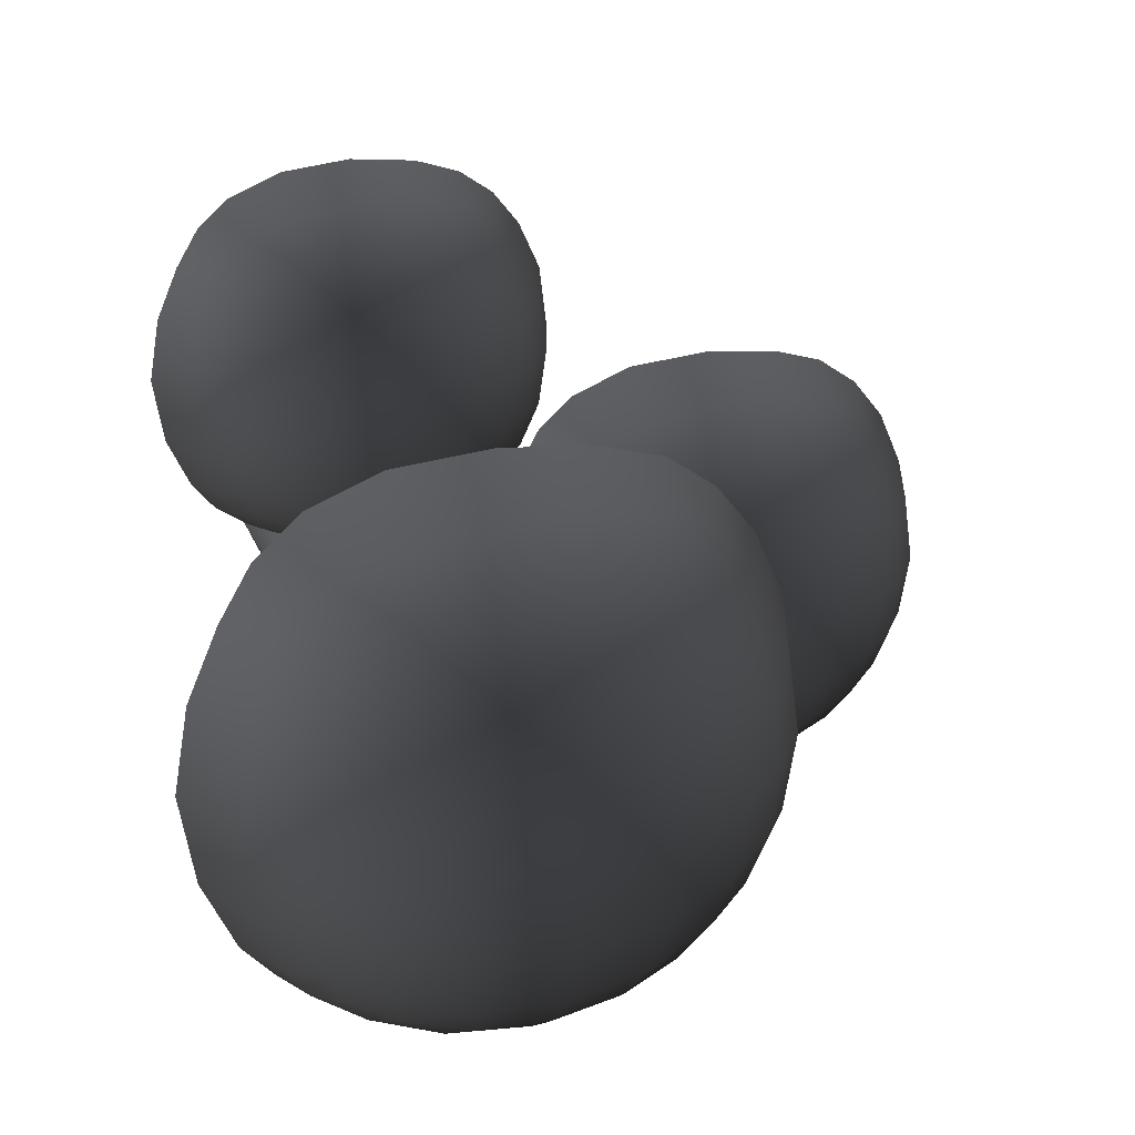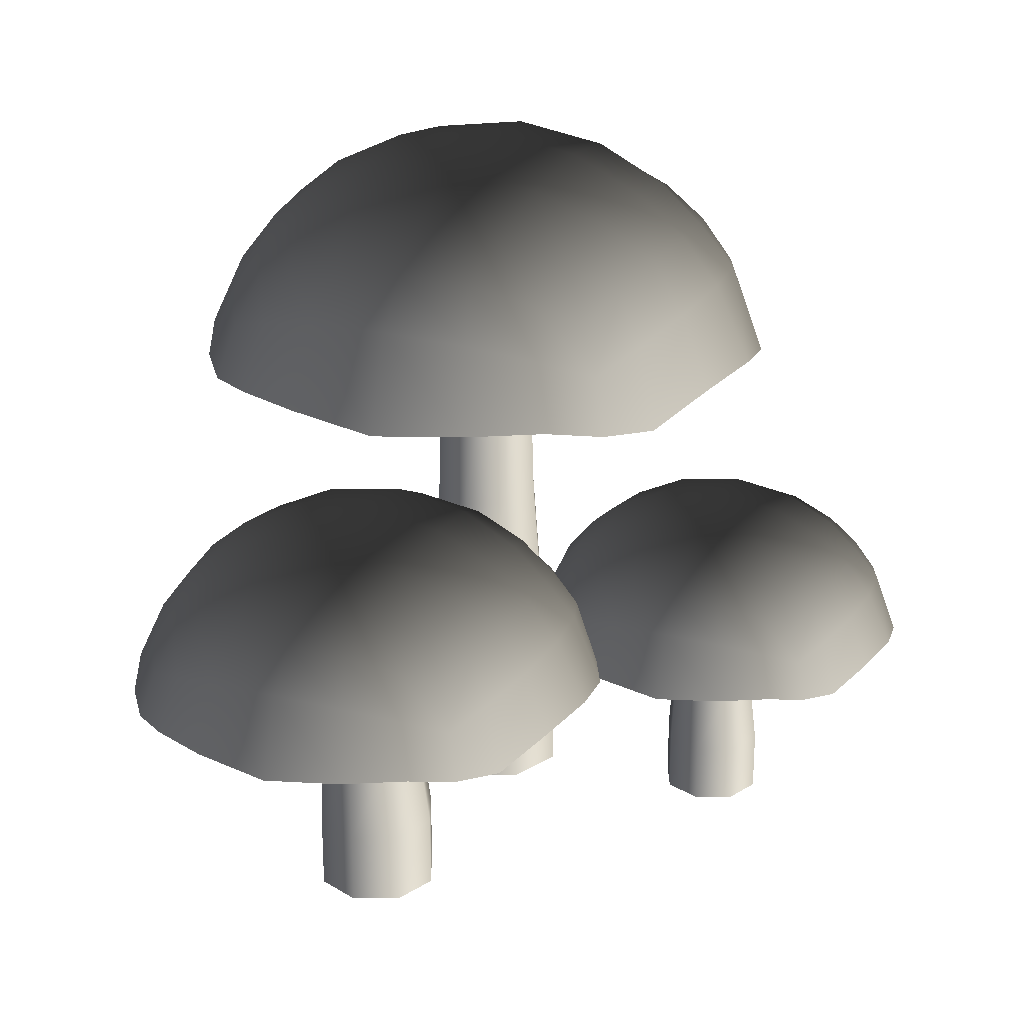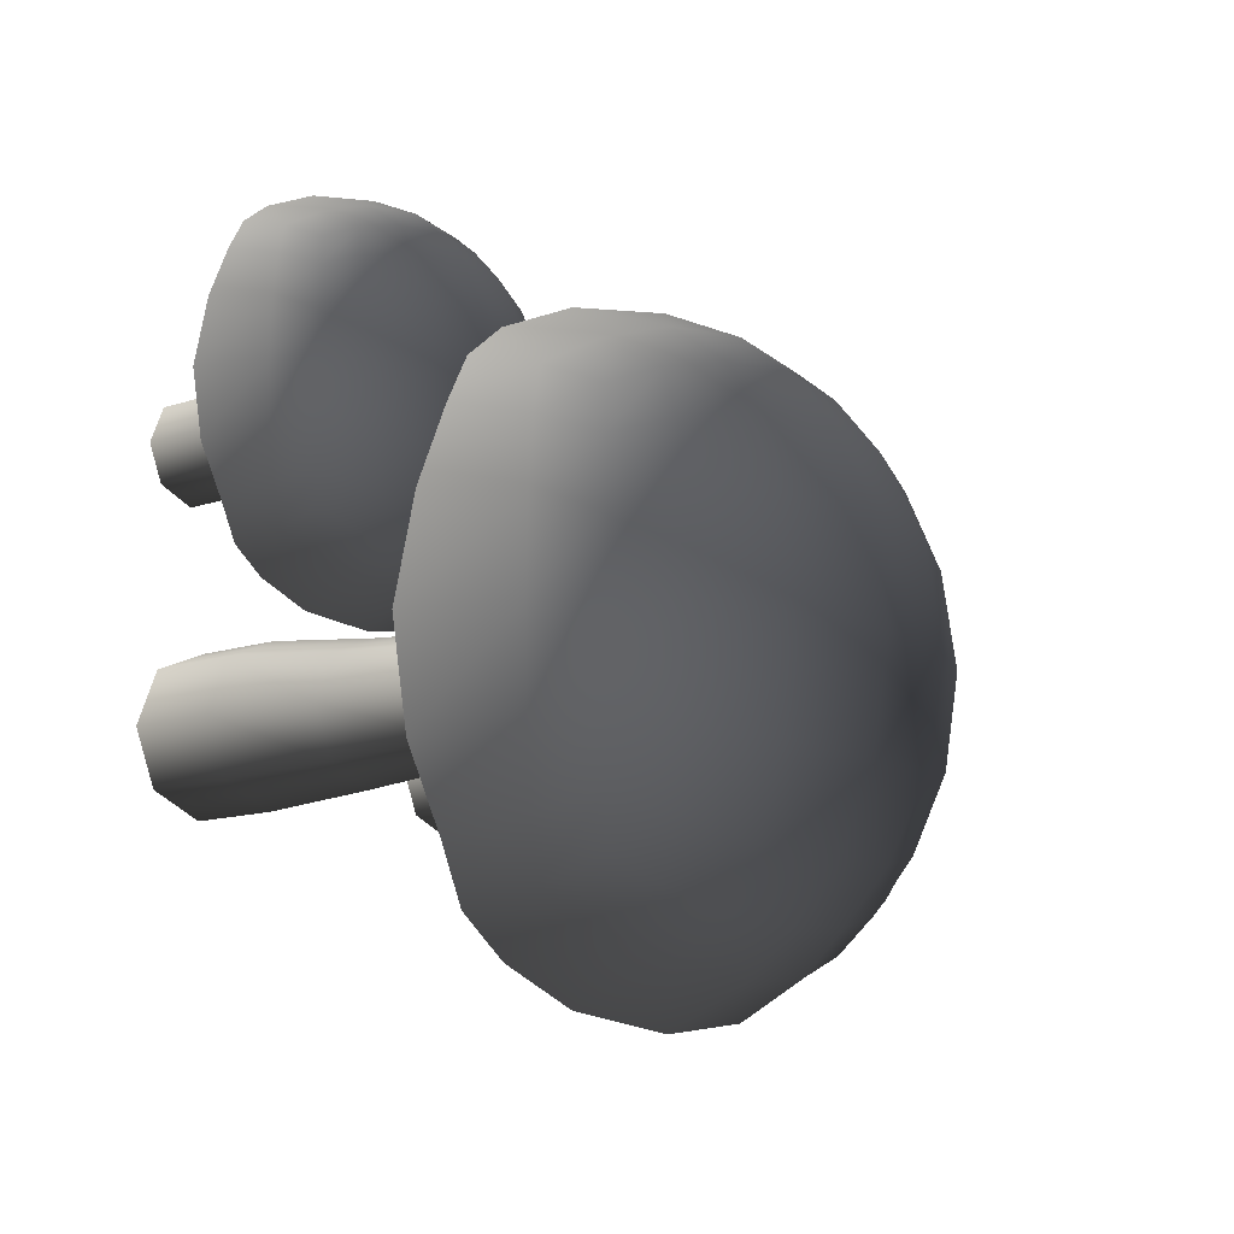
<metadata>
{"format":"obj","ext":"obj","renderer":"f3d","projection":"perspective","resolution":1024,"background":"white","views":[{"elev":27.6,"azim":158.9,"up":"+Z"},{"elev":24.1,"azim":-67.8,"up":"+Y"},{"elev":-11.9,"azim":129.9,"up":"+Z"}]}
</metadata>
<code>
v  -16.17 -9.015 -16.17
v  -15.03 -4.904 -15.03
v  -11.4 -3.526 -17.1
v  -12.56 -8.644 -18.84
v  -6.28 -2.364 -18.84
v  -7.085 -7.839 -21.26
v  0 -1.889 -19.55
v  0 -7.833 -22.29
v  6.28 -2.364 -18.84
v  7.085 -9.139 -21.26
v  11.4 -3.526 -17.1
v  12.56 -9.598 -18.84
v  15.03 -4.904 -15.03
v  16.17 -9.533 -16.17
v  -13.57 -1.357 -13.57
v  -10.02 0.1056 -15.03
v  -5.391 1.249 -16.17
v  0 1.692 -16.62
v  5.391 1.249 -16.17
v  10.02 0.1056 -15.03
v  13.57 -1.357 -13.57
v  -16.17 -9.015 16.17
v  -12.56 -9.457 18.84
v  -11.4 -3.526 17.1
v  -15.03 -4.904 15.03
v  -7.085 -7.839 21.26
v  -6.28 -2.364 18.84
v  0 -7.833 22.29
v  0 -1.889 19.55
v  7.085 -9.333 21.26
v  6.28 -2.364 18.84
v  12.56 -10.12 18.84
v  11.4 -3.526 17.1
v  16.17 -9.533 16.17
v  15.03 -4.904 15.03
v  -10.02 0.1056 15.03
v  -13.57 -1.357 13.57
v  -5.391 1.249 16.17
v  0 1.692 16.62
v  5.391 1.249 16.17
v  10.02 0.1056 15.03
v  13.57 -1.357 13.57
v  17.1 -3.526 -11.4
v  18.84 -8.644 -12.56
v  15.03 0.1056 -10.02
v  18.84 -2.364 -6.28
v  21.26 -9.105 -7.085
v  16.17 1.249 -5.391
v  19.55 -1.889 -0
v  22.29 -9.331 -0
v  16.62 1.692 -0
v  18.84 -2.364 6.28
v  21.26 -8.632 7.085
v  16.17 1.249 5.391
v  17.1 -3.526 11.4
v  18.84 -8.644 12.56
v  15.03 0.1056 10.02
v  11.4 2.174 -11.4
v  6.28 3.917 -12.56
v  0 4.628 -13.03
v  -6.28 3.917 -12.56
v  -11.4 2.174 -11.4
v  -15.03 0.1056 -10.02
v  12.56 3.917 -6.28
v  7.085 6.331 -7.085
v  0 7.369 -7.431
v  -7.085 6.331 -7.085
v  -12.56 3.917 -6.28
v  -16.17 1.249 -5.391
v  13.03 4.628 -0
v  7.431 7.369 -0
v  0 8.574 -0
v  -7.431 7.369 -0
v  -13.03 4.628 -0
v  -16.62 1.692 -0
v  12.56 3.917 6.28
v  7.085 6.331 7.085
v  0 7.369 7.431
v  -7.085 6.331 7.085
v  -12.56 3.917 6.28
v  -16.17 1.249 5.391
v  11.4 2.174 11.4
v  6.28 3.917 12.56
v  0 4.628 13.03
v  -6.28 3.917 12.56
v  -11.4 2.174 11.4
v  -15.03 0.1056 10.02
v  -17.1 -3.526 -11.4
v  -18.84 -8.644 -12.56
v  -18.84 -2.364 -6.28
v  -21.26 -8.521 -7.085
v  -19.55 -1.889 -0
v  -22.29 -9.138 -0
v  -18.84 -2.364 6.28
v  -21.26 -8.521 7.085
v  -17.1 -3.526 11.4
v  -18.84 -8.323 12.56
v  1.49 -32.43 -6.142
v  5.609 -32.43 -4.435
v  7.315 -32.43 -0.3158
v  5.609 -32.43 3.804
v  5.609 -25.4 -4.435
v  7.315 -25.4 -0.3158
v  1.49 -25.4 -6.142
v  -2.63 -32.43 -4.435
v  -2.63 -25.4 -4.435
v  -4.336 -32.43 -0.3158
v  -4.336 -25.4 -0.3158
v  -2.63 -32.43 3.804
v  -2.63 -25.4 3.804
v  1.49 -32.43 5.51
v  1.49 -25.4 5.51
v  5.609 -25.4 3.804
v  4.19 -16.95 -3.892
v  5.671 -16.95 -0.3158
v  0.6133 -16.95 -5.374
v  -2.963 -16.95 -3.892
v  -4.444 -16.95 -0.3158
v  -2.963 -16.95 3.26
v  0.6133 -16.95 4.742
v  4.19 -16.95 3.26
v  3.638 -6.972 -3.341
v  4.891 -6.972 -0.3158
v  0.6133 -6.972 -4.593
v  -2.411 -6.972 -3.341
v  -3.664 -6.972 -0.3158
v  -2.411 -6.972 2.709
v  0.6133 -6.972 3.962
v  3.638 -6.972 2.709
v  3.15 3.158 -2.853
v  4.201 3.158 -0.3158
v  0.6133 3.158 -3.903
v  -1.923 3.158 -2.853
v  -2.974 3.158 -0.3158
v  -1.923 3.158 2.221
v  0.6133 3.158 3.272
v  3.15 3.158 2.221
o mushroom00_nskn
g mushroom00_nskn
f 1 2 3 4
f 4 3 5 6
f 6 5 7 8
f 8 7 9 10
f 10 9 11 12
f 12 11 13 14
f 2 15 16 3
f 3 16 17 5
f 5 17 18 7
f 7 18 19 9
f 9 19 20 11
f 11 20 21 13
f 22 23 24 25
f 23 26 27 24
f 26 28 29 27
f 28 30 31 29
f 30 32 33 31
f 32 34 35 33
f 25 24 36 37
f 24 27 38 36
f 27 29 39 38
f 29 31 40 39
f 31 33 41 40
f 33 35 42 41
f 14 13 43 44
f 13 21 45 43
f 44 43 46 47
f 43 45 48 46
f 47 46 49 50
f 46 48 51 49
f 50 49 52 53
f 49 51 54 52
f 53 52 55 56
f 52 54 57 55
f 56 55 35 34
f 55 57 42 35
f 21 20 58 45
f 20 19 59 58
f 19 18 60 59
f 18 17 61 60
f 17 16 62 61
f 16 15 63 62
f 45 58 64 48
f 58 59 65 64
f 59 60 66 65
f 60 61 67 66
f 61 62 68 67
f 62 63 69 68
f 48 64 70 51
f 64 65 71 70
f 65 66 72 71
f 66 67 73 72
f 67 68 74 73
f 68 69 75 74
f 51 70 76 54
f 70 71 77 76
f 71 72 78 77
f 72 73 79 78
f 73 74 80 79
f 74 75 81 80
f 54 76 82 57
f 76 77 83 82
f 77 78 84 83
f 78 79 85 84
f 79 80 86 85
f 80 81 87 86
f 57 82 41 42
f 82 83 40 41
f 83 84 39 40
f 84 85 38 39
f 85 86 36 38
f 86 87 37 36
f 15 2 88 63
f 2 1 89 88
f 63 88 90 69
f 88 89 91 90
f 69 90 92 75
f 90 91 93 92
f 75 92 94 81
f 92 93 95 94
f 81 94 96 87
f 94 95 97 96
f 87 96 25 37
f 96 97 22 25
f 98 99 100 101
f 100 99 102 103
f 99 98 104 102
f 98 105 106 104
f 105 107 108 106
f 107 109 110 108
f 109 111 112 110
f 111 101 113 112
f 101 100 103 113
f 103 102 114 115
f 102 104 116 114
f 104 106 117 116
f 106 108 118 117
f 108 110 119 118
f 110 112 120 119
f 112 113 121 120
f 113 103 115 121
f 115 114 122 123
f 114 116 124 122
f 116 117 125 124
f 117 118 126 125
f 118 119 127 126
f 119 120 128 127
f 120 121 129 128
f 121 115 123 129
f 123 122 130 131
f 122 124 132 130
f 124 125 133 132
f 125 126 134 133
f 126 127 135 134
f 127 128 136 135
f 128 129 137 136
f 129 123 131 137
f 111 105 98 101
f 109 107 105 111
v  -27.71 25.63 -53.93
v  -25.99 31.82 -52.21
v  -20.52 33.9 -55.32
v  -22.27 26.19 -57.95
v  -12.82 35.64 -57.95
v  -14.03 27.4 -61.58
v  -3.366 36.36 -59.02
v  -3.366 27.41 -63.14
v  6.087 35.64 -57.95
v  7.299 25.45 -61.58
v  13.79 33.9 -55.32
v  15.54 24.76 -57.95
v  19.26 31.82 -52.21
v  20.98 24.85 -53.93
v  -23.79 37.16 -50.01
v  -18.45 39.36 -52.21
v  -11.48 41.08 -53.93
v  -3.366 41.75 -54.6
v  4.748 41.08 -53.93
v  11.72 39.36 -52.21
v  17.06 37.16 -50.01
v  -27.71 25.63 -5.241
v  -22.27 24.97 -1.225
v  -20.52 33.9 -3.849
v  -25.99 31.82 -6.961
v  -14.03 27.4 2.41
v  -12.82 35.64 -1.225
v  -3.366 27.41 3.971
v  -3.366 36.36 -0.1543
v  7.299 25.15 2.41
v  6.087 35.64 -1.225
v  15.54 23.97 -1.225
v  13.79 33.9 -3.849
v  20.98 24.85 -5.241
v  19.26 31.82 -6.961
v  -18.45 39.36 -6.961
v  -23.79 37.16 -9.163
v  -11.48 41.08 -5.241
v  -3.366 41.75 -4.574
v  4.748 41.08 -5.241
v  11.72 39.36 -6.961
v  17.06 37.16 -9.163
v  22.37 33.9 -46.74
v  24.99 26.19 -48.49
v  19.26 39.36 -44.67
v  24.99 35.64 -39.04
v  28.63 25.5 -40.25
v  20.98 41.08 -37.7
v  26.06 36.36 -29.59
v  30.19 25.16 -29.59
v  21.65 41.75 -29.59
v  24.99 35.64 -20.13
v  28.63 26.21 -18.92
v  20.98 41.08 -21.47
v  22.37 33.9 -12.43
v  24.99 26.19 -10.68
v  19.26 39.36 -14.5
v  13.79 42.47 -46.74
v  6.087 45.1 -48.49
v  -3.366 46.17 -49.21
v  -12.82 45.1 -48.49
v  -20.52 42.47 -46.74
v  -25.99 39.36 -44.67
v  15.54 45.1 -39.04
v  7.299 48.73 -40.25
v  -3.366 50.29 -40.77
v  -14.03 48.73 -40.25
v  -22.27 45.1 -39.04
v  -27.71 41.08 -37.7
v  16.25 46.17 -29.59
v  7.819 50.29 -29.59
v  -3.366 52.11 -29.59
v  -14.55 50.29 -29.59
v  -22.99 46.17 -29.59
v  -28.38 41.75 -29.59
v  15.54 45.1 -20.13
v  7.299 48.73 -18.92
v  -3.366 50.29 -18.4
v  -14.03 48.73 -18.92
v  -22.27 45.1 -20.13
v  -27.71 41.08 -21.47
v  13.79 42.47 -12.43
v  6.087 45.1 -10.68
v  -3.366 46.17 -9.965
v  -12.82 45.1 -10.68
v  -20.52 42.47 -12.43
v  -25.99 39.36 -14.5
v  -29.1 33.9 -46.74
v  -31.73 26.19 -48.49
v  -31.73 35.64 -39.04
v  -35.36 26.38 -40.25
v  -32.8 36.36 -29.59
v  -36.92 25.45 -29.59
v  -31.73 35.64 -20.13
v  -35.36 26.38 -18.92
v  -29.1 33.9 -12.43
v  -31.73 26.67 -10.68
v  -1.124 -32.7 -38.83
v  5.077 -32.7 -36.26
v  7.645 -32.7 -30.06
v  5.077 -32.7 -23.86
v  5.077 -22.12 -36.26
v  7.645 -22.12 -30.06
v  -1.124 -22.12 -38.83
v  -7.325 -32.7 -36.26
v  -7.325 -22.12 -36.26
v  -9.893 -32.7 -30.06
v  -9.893 -22.12 -30.06
v  -7.325 -32.7 -23.86
v  -7.325 -22.12 -23.86
v  -1.124 -32.7 -21.29
v  -1.124 -22.12 -21.29
v  5.077 -22.12 -23.86
v  2.94 -9.396 -35.44
v  5.17 -9.396 -30.06
v  -2.443 -9.396 -37.67
v  -7.827 -9.396 -35.44
v  -10.06 -9.396 -30.06
v  -7.827 -9.396 -24.68
v  -2.443 -9.396 -22.45
v  2.94 -9.396 -24.68
v  2.11 5.623 -34.61
v  3.996 5.623 -30.06
v  -2.443 5.623 -36.5
v  -6.996 5.623 -34.61
v  -8.882 5.623 -30.06
v  -6.996 5.623 -25.51
v  -2.443 5.623 -23.62
v  2.11 5.623 -25.51
v  1.375 40.35 -33.88
v  2.957 40.35 -30.06
v  -2.443 40.35 -35.46
v  -6.261 40.35 -33.88
v  -7.843 40.35 -30.06
v  -6.261 40.35 -26.24
v  -2.443 40.35 -24.66
v  1.375 40.35 -26.24
o mushroom01_nskn
g mushroom01_nskn
f 138 139 140 141
f 141 140 142 143
f 143 142 144 145
f 145 144 146 147
f 147 146 148 149
f 149 148 150 151
f 139 152 153 140
f 140 153 154 142
f 142 154 155 144
f 144 155 156 146
f 146 156 157 148
f 148 157 158 150
f 159 160 161 162
f 160 163 164 161
f 163 165 166 164
f 165 167 168 166
f 167 169 170 168
f 169 171 172 170
f 162 161 173 174
f 161 164 175 173
f 164 166 176 175
f 166 168 177 176
f 168 170 178 177
f 170 172 179 178
f 151 150 180 181
f 150 158 182 180
f 181 180 183 184
f 180 182 185 183
f 184 183 186 187
f 183 185 188 186
f 187 186 189 190
f 186 188 191 189
f 190 189 192 193
f 189 191 194 192
f 193 192 172 171
f 192 194 179 172
f 158 157 195 182
f 157 156 196 195
f 156 155 197 196
f 155 154 198 197
f 154 153 199 198
f 153 152 200 199
f 182 195 201 185
f 195 196 202 201
f 196 197 203 202
f 197 198 204 203
f 198 199 205 204
f 199 200 206 205
f 185 201 207 188
f 201 202 208 207
f 202 203 209 208
f 203 204 210 209
f 204 205 211 210
f 205 206 212 211
f 188 207 213 191
f 207 208 214 213
f 208 209 215 214
f 209 210 216 215
f 210 211 217 216
f 211 212 218 217
f 191 213 219 194
f 213 214 220 219
f 214 215 221 220
f 215 216 222 221
f 216 217 223 222
f 217 218 224 223
f 194 219 178 179
f 219 220 177 178
f 220 221 176 177
f 221 222 175 176
f 222 223 173 175
f 223 224 174 173
f 152 139 225 200
f 139 138 226 225
f 200 225 227 206
f 225 226 228 227
f 206 227 229 212
f 227 228 230 229
f 212 229 231 218
f 229 230 232 231
f 218 231 233 224
f 231 232 234 233
f 224 233 162 174
f 233 234 159 162
f 235 236 237 238
f 237 236 239 240
f 236 235 241 239
f 235 242 243 241
f 242 244 245 243
f 244 246 247 245
f 246 248 249 247
f 248 238 250 249
f 238 237 240 250
f 240 239 251 252
f 239 241 253 251
f 241 243 254 253
f 243 245 255 254
f 245 247 256 255
f 247 249 257 256
f 249 250 258 257
f 250 240 252 258
f 252 251 259 260
f 251 253 261 259
f 253 254 262 261
f 254 255 263 262
f 255 256 264 263
f 256 257 265 264
f 257 258 266 265
f 258 252 260 266
f 260 259 267 268
f 259 261 269 267
f 261 262 270 269
f 262 263 271 270
f 263 264 272 271
f 264 265 273 272
f 265 266 274 273
f 266 260 268 274
f 248 242 235 238
f 246 244 242 248
v  -57.98 -3.395 -48.94
v  -56.61 1.511 -47.57
v  -52.28 3.156 -50.04
v  -53.67 -2.952 -52.12
v  -46.17 4.543 -52.12
v  -47.13 -1.992 -55
v  -38.68 5.109 -52.97
v  -38.68 -1.984 -56.24
v  -31.18 4.543 -52.12
v  -30.22 -3.543 -55
v  -25.07 3.156 -50.04
v  -23.68 -4.091 -52.12
v  -20.74 1.511 -47.57
v  -19.37 -4.013 -48.94
v  -54.87 5.745 -45.83
v  -50.63 7.49 -47.57
v  -45.11 8.855 -48.94
v  -38.68 9.384 -49.47
v  -32.24 8.855 -48.94
v  -26.72 7.49 -47.57
v  -22.48 5.745 -45.83
v  -57.98 -3.395 -10.33
v  -53.67 -3.923 -7.148
v  -52.28 3.156 -9.228
v  -56.61 1.511 -11.7
v  -47.13 -1.992 -4.266
v  -46.17 4.543 -7.148
v  -38.68 -1.984 -3.028
v  -38.68 5.109 -6.299
v  -30.22 -3.775 -4.266
v  -31.18 4.543 -7.148
v  -23.68 -4.716 -7.148
v  -25.07 3.156 -9.228
v  -19.37 -4.013 -10.33
v  -20.74 1.511 -11.7
v  -50.63 7.49 -11.7
v  -54.87 5.745 -13.44
v  -45.11 8.855 -10.33
v  -38.68 9.384 -9.803
v  -32.24 8.855 -10.33
v  -26.72 7.49 -11.7
v  -22.48 5.745 -13.44
v  -18.27 3.156 -43.24
v  -16.19 -2.952 -44.63
v  -20.74 7.49 -41.59
v  -16.19 4.543 -37.13
v  -13.31 -3.503 -38.09
v  -19.37 8.855 -36.07
v  -15.34 5.109 -29.63
v  -12.07 -3.773 -29.63
v  -18.84 9.384 -29.63
v  -16.19 4.543 -22.14
v  -13.31 -2.938 -21.18
v  -19.37 8.855 -23.2
v  -18.27 3.156 -16.03
v  -16.19 -2.952 -14.64
v  -20.74 7.49 -17.68
v  -25.07 9.959 -43.24
v  -31.18 12.04 -44.63
v  -38.68 12.89 -45.19
v  -46.17 12.04 -44.63
v  -52.28 9.959 -43.24
v  -56.61 7.49 -41.59
v  -23.68 12.04 -37.13
v  -30.22 14.92 -38.09
v  -38.68 16.16 -38.5
v  -47.13 14.92 -38.09
v  -53.67 12.04 -37.13
v  -57.98 8.855 -36.07
v  -23.12 12.89 -29.63
v  -29.81 16.16 -29.63
v  -38.68 17.6 -29.63
v  -47.54 16.16 -29.63
v  -54.23 12.89 -29.63
v  -58.51 9.384 -29.63
v  -23.68 12.04 -22.14
v  -30.22 14.92 -21.18
v  -38.68 16.16 -20.77
v  -47.13 14.92 -21.18
v  -53.67 12.04 -22.14
v  -57.98 8.855 -23.2
v  -25.07 9.959 -16.03
v  -31.18 12.04 -14.64
v  -38.68 12.89 -14.08
v  -46.17 12.04 -14.64
v  -52.28 9.959 -16.03
v  -56.61 7.49 -17.68
v  -59.08 3.156 -43.24
v  -61.16 -2.952 -44.63
v  -61.16 4.543 -37.13
v  -64.04 -2.806 -38.09
v  -62.01 5.109 -29.63
v  -65.28 -3.541 -29.63
v  -61.16 4.543 -22.14
v  -64.04 -2.806 -21.18
v  -59.08 3.156 -16.03
v  -61.16 -2.569 -14.64
v  -36.9 -31.34 -36.96
v  -31.98 -31.34 -34.93
v  -29.94 -31.34 -30.01
v  -31.98 -31.34 -25.09
v  -31.98 -22.95 -34.93
v  -29.94 -22.95 -30.01
v  -36.9 -22.95 -36.96
v  -41.81 -31.34 -34.93
v  -41.81 -22.95 -34.93
v  -43.85 -31.34 -30.01
v  -43.85 -22.95 -30.01
v  -41.81 -31.34 -25.09
v  -41.81 -22.95 -25.09
v  -36.9 -31.34 -23.06
v  -36.9 -22.95 -23.06
v  -31.98 -22.95 -25.09
v  -33.67 -12.86 -34.28
v  -31.91 -12.86 -30.01
v  -37.94 -12.86 -36.05
v  -42.21 -12.86 -34.28
v  -43.98 -12.86 -30.01
v  -42.21 -12.86 -25.74
v  -37.94 -12.86 -23.97
v  -33.67 -12.86 -25.74
v  -34.33 -0.9569 -33.62
v  -32.84 -0.9569 -30.01
v  -37.94 -0.9569 -35.12
v  -41.55 -0.9569 -33.62
v  -43.05 -0.9569 -30.01
v  -41.55 -0.9569 -26.4
v  -37.94 -0.9569 -24.91
v  -34.33 -0.9569 -26.4
v  -34.92 11.13 -33.04
v  -33.66 11.13 -30.01
v  -37.94 11.13 -34.29
v  -40.97 11.13 -33.04
v  -42.23 11.13 -30.01
v  -40.97 11.13 -26.98
v  -37.94 11.13 -25.73
v  -34.92 11.13 -26.98
o mushroom02_nskn
g mushroom02_nskn
f 275 276 277 278
f 278 277 279 280
f 280 279 281 282
f 282 281 283 284
f 284 283 285 286
f 286 285 287 288
f 276 289 290 277
f 277 290 291 279
f 279 291 292 281
f 281 292 293 283
f 283 293 294 285
f 285 294 295 287
f 296 297 298 299
f 297 300 301 298
f 300 302 303 301
f 302 304 305 303
f 304 306 307 305
f 306 308 309 307
f 299 298 310 311
f 298 301 312 310
f 301 303 313 312
f 303 305 314 313
f 305 307 315 314
f 307 309 316 315
f 288 287 317 318
f 287 295 319 317
f 318 317 320 321
f 317 319 322 320
f 321 320 323 324
f 320 322 325 323
f 324 323 326 327
f 323 325 328 326
f 327 326 329 330
f 326 328 331 329
f 330 329 309 308
f 329 331 316 309
f 295 294 332 319
f 294 293 333 332
f 293 292 334 333
f 292 291 335 334
f 291 290 336 335
f 290 289 337 336
f 319 332 338 322
f 332 333 339 338
f 333 334 340 339
f 334 335 341 340
f 335 336 342 341
f 336 337 343 342
f 322 338 344 325
f 338 339 345 344
f 339 340 346 345
f 340 341 347 346
f 341 342 348 347
f 342 343 349 348
f 325 344 350 328
f 344 345 351 350
f 345 346 352 351
f 346 347 353 352
f 347 348 354 353
f 348 349 355 354
f 328 350 356 331
f 350 351 357 356
f 351 352 358 357
f 352 353 359 358
f 353 354 360 359
f 354 355 361 360
f 331 356 315 316
f 356 357 314 315
f 357 358 313 314
f 358 359 312 313
f 359 360 310 312
f 360 361 311 310
f 289 276 362 337
f 276 275 363 362
f 337 362 364 343
f 362 363 365 364
f 343 364 366 349
f 364 365 367 366
f 349 366 368 355
f 366 367 369 368
f 355 368 370 361
f 368 369 371 370
f 361 370 299 311
f 370 371 296 299
f 372 373 374 375
f 374 373 376 377
f 373 372 378 376
f 372 379 380 378
f 379 381 382 380
f 381 383 384 382
f 383 385 386 384
f 385 375 387 386
f 375 374 377 387
f 377 376 388 389
f 376 378 390 388
f 378 380 391 390
f 380 382 392 391
f 382 384 393 392
f 384 386 394 393
f 386 387 395 394
f 387 377 389 395
f 389 388 396 397
f 388 390 398 396
f 390 391 399 398
f 391 392 400 399
f 392 393 401 400
f 393 394 402 401
f 394 395 403 402
f 395 389 397 403
f 397 396 404 405
f 396 398 406 404
f 398 399 407 406
f 399 400 408 407
f 400 401 409 408
f 401 402 410 409
f 402 403 411 410
f 403 397 405 411
f 385 379 372 375
f 383 381 379 385

</code>
